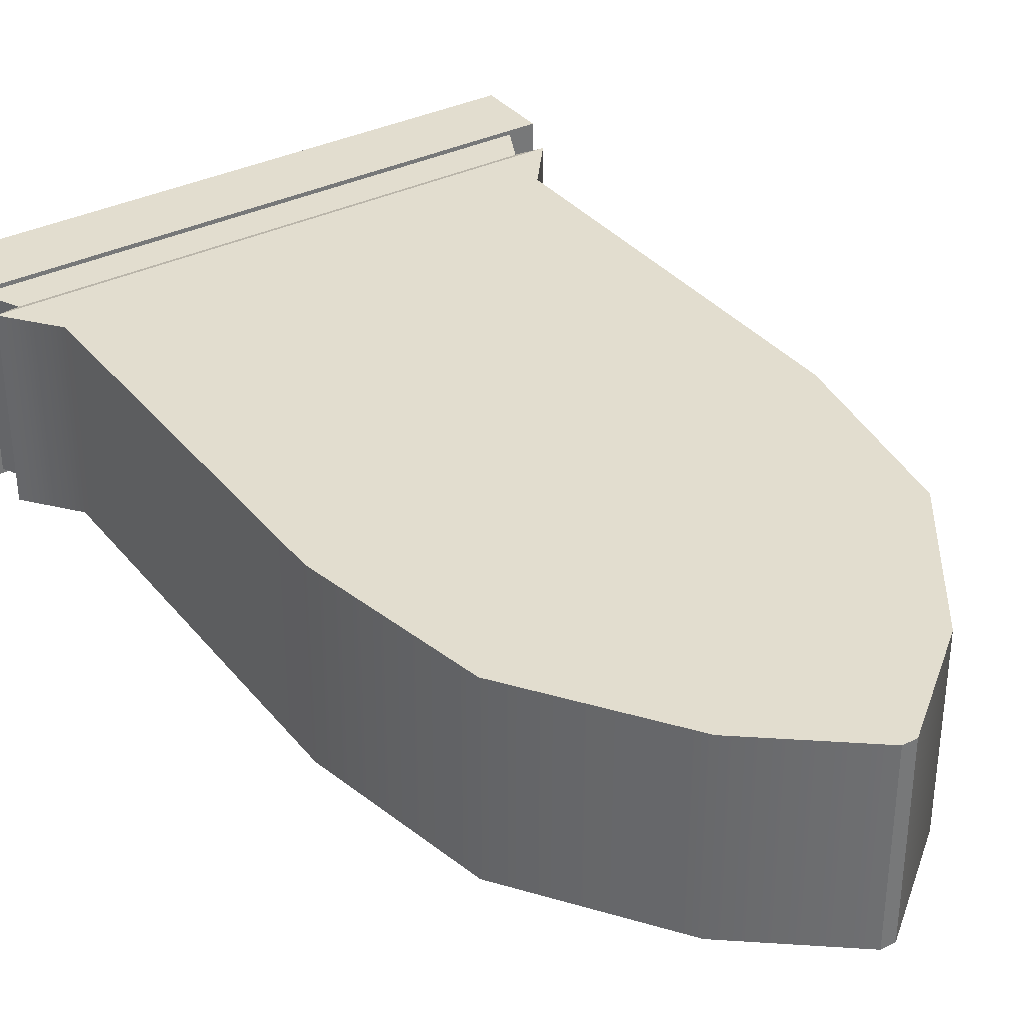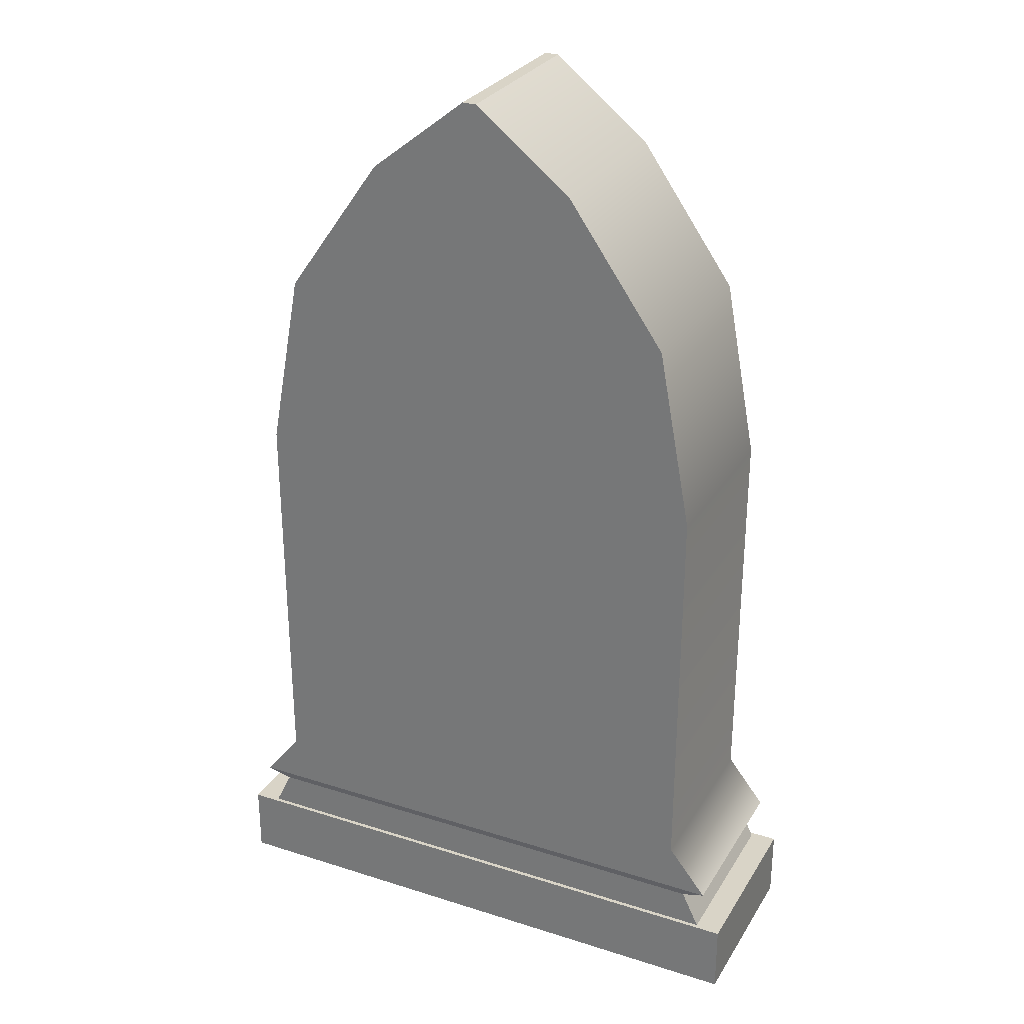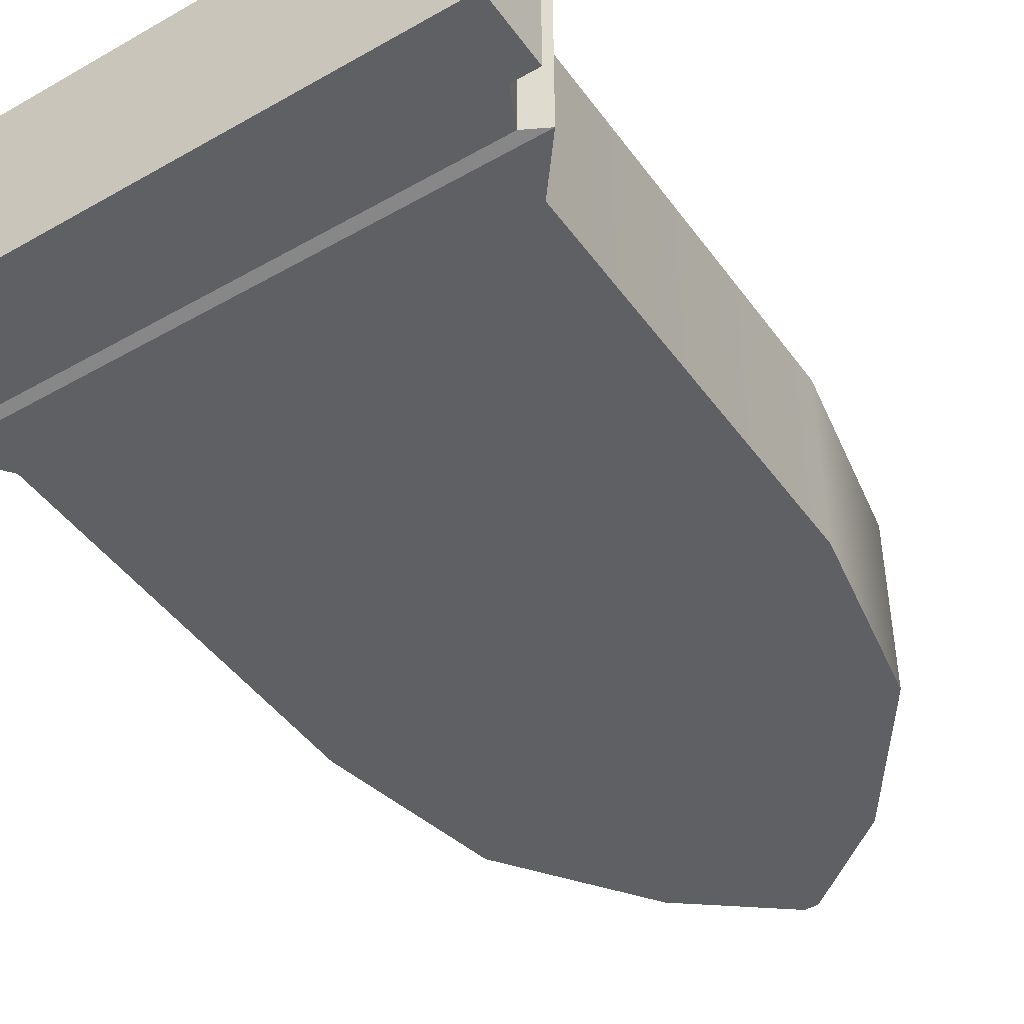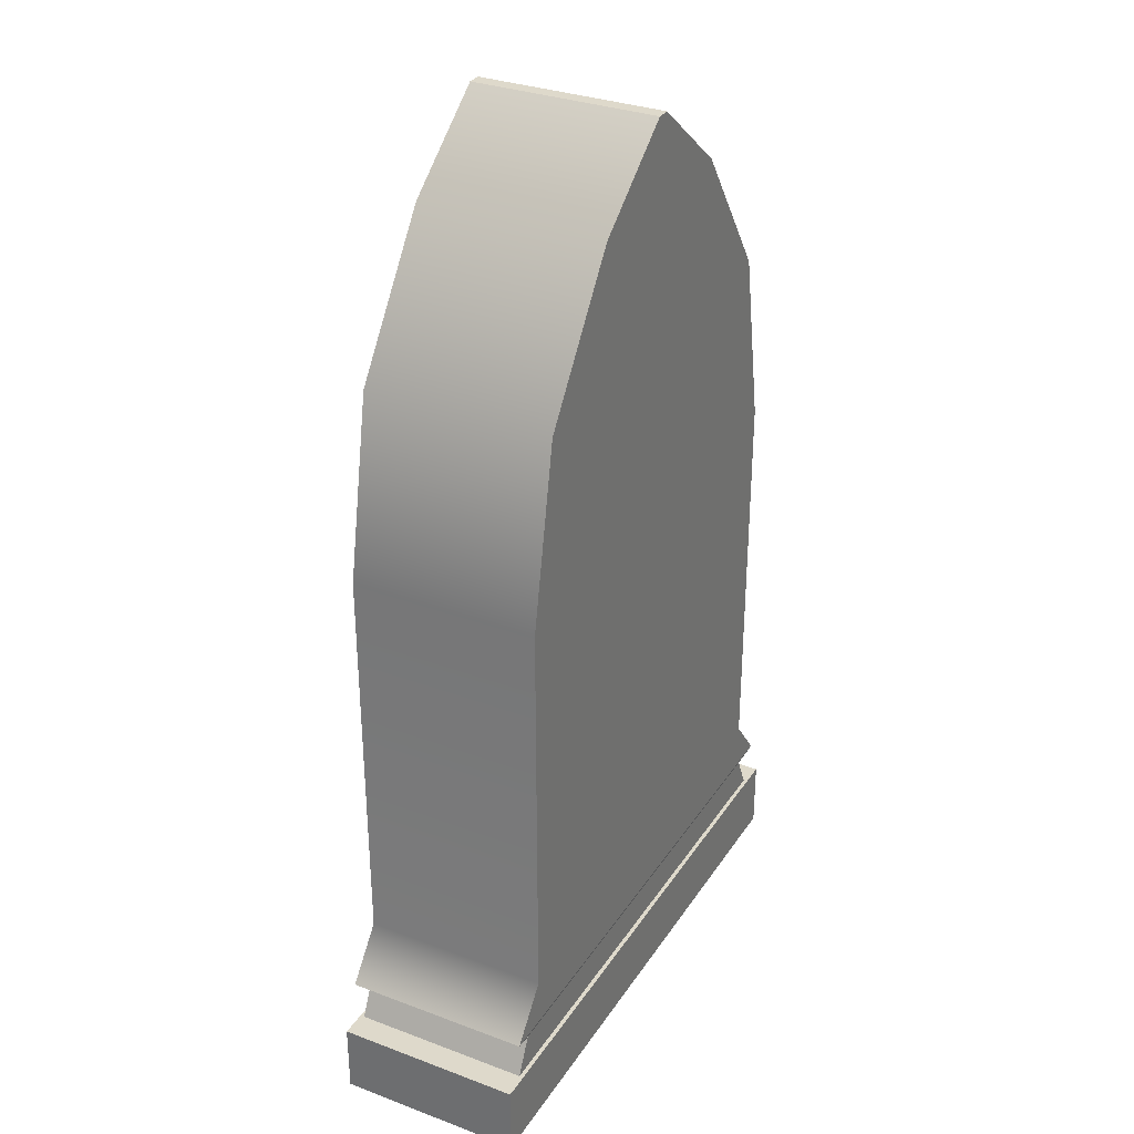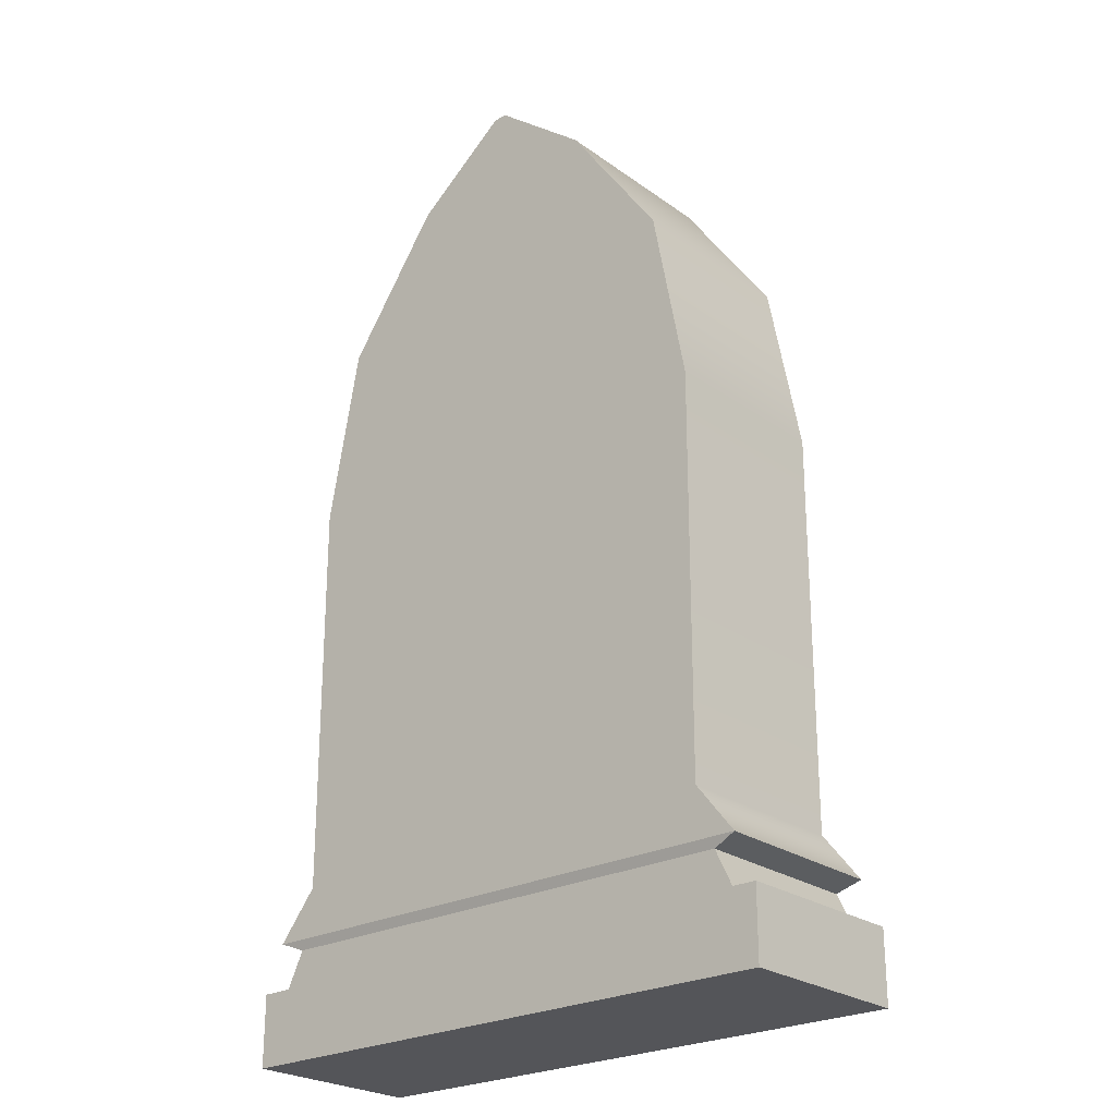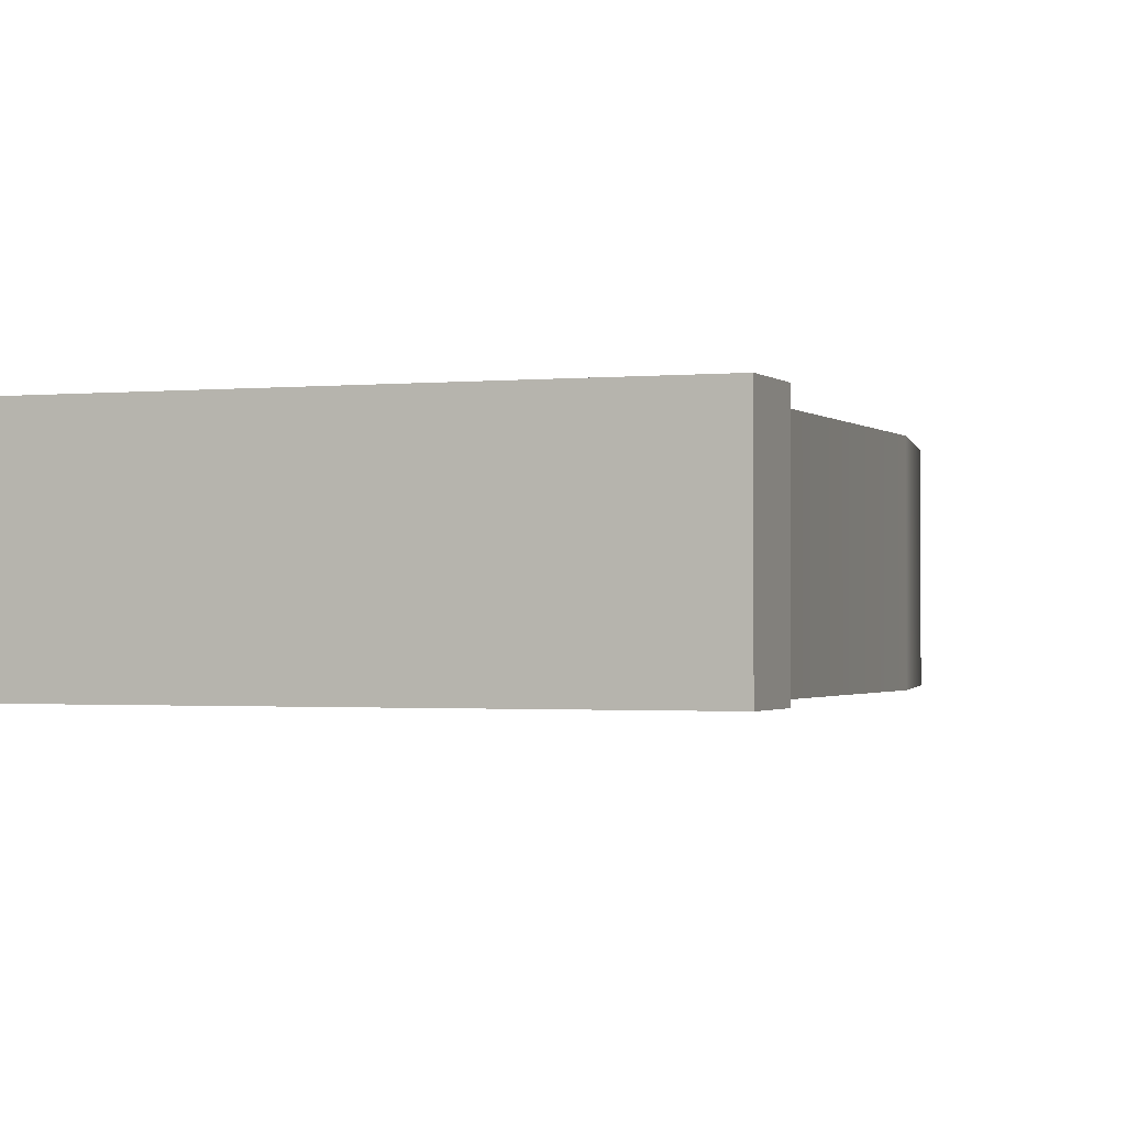
<metadata>
{"format":"obj","ext":"obj","renderer":"f3d","projection":"perspective","resolution":1024,"background":"white","views":[{"elev":34.8,"azim":146.6,"up":"+Z"},{"elev":28.5,"azim":-154.4,"up":"+Y"},{"elev":-45.0,"azim":33.4,"up":"+Z"},{"elev":31.8,"azim":-62.2,"up":"+Y"},{"elev":-24.8,"azim":41.0,"up":"+Y"},{"elev":-1.2,"azim":20.7,"up":"+Z"}]}
</metadata>
<code>
g default
v -71.05 1.086 172.4
v -22.23 1.086 172.4
v -47.22 81.1 172.4
v -46.06 81.1 172.4
v -47.22 81.1 156.9
v -46.06 81.1 156.9
v -71.05 1.086 156.9
v -22.23 1.086 156.9
v -71.05 7.025 172.4
v -71.05 7.025 156.9
v -22.23 7.025 156.9
v -22.23 7.025 172.4
v -69.42 10.86 172.4
v -69.42 10.86 156.9
v -23.86 10.86 156.9
v -23.86 10.86 172.4
v -66.17 14.94 172.4
v -66.17 14.94 156.9
v -27.11 14.94 156.9
v -27.11 14.94 172.4
v -66.26 48.16 172.4
v -66.26 48.16 156.9
v -27.02 48.16 156.9
v -27.02 48.16 172.4
v -63.46 63.12 172.4
v -63.46 63.12 156.9
v -29.82 63.12 156.9
v -29.82 63.12 172.4
v -55.32 74.68 172.4
v -55.32 74.68 156.9
v -37.96 74.68 156.9
v -37.96 74.68 172.4
v -68.89 7.025 172
v -68.89 7.025 157.3
v -67.41 10.08 172
v -67.41 10.08 157.3
v -25.87 10.08 157.3
v -24.39 7.025 157.3
v -24.39 7.025 172
v -25.87 10.08 172
g pCube1
f 1 2 12 9
f 3 4 6 5
f 10 11 8 7
f 7 8 2 1
f 2 8 11 12
f 7 1 9 10
f 34 33 35 36
f 36 37 38 34
f 39 38 37 40
f 33 39 40 35
f 14 13 17 18
f 18 19 15 14
f 16 15 19 20
f 13 16 20 17
f 18 17 21 22
f 22 23 19 18
f 20 19 23 24
f 17 20 24 21
f 22 21 25 26
f 26 27 23 22
f 24 23 27 28
f 21 24 28 25
f 26 25 29 30
f 30 31 27 26
f 28 27 31 32
f 25 28 32 29
f 30 29 3 5
f 5 6 31 30
f 32 31 6 4
f 29 32 4 3
f 10 9 33 34
f 13 14 36 35
f 14 15 37 36
f 11 10 34 38
f 12 11 38 39
f 15 16 40 37
f 9 12 39 33
f 16 13 35 40

</code>
